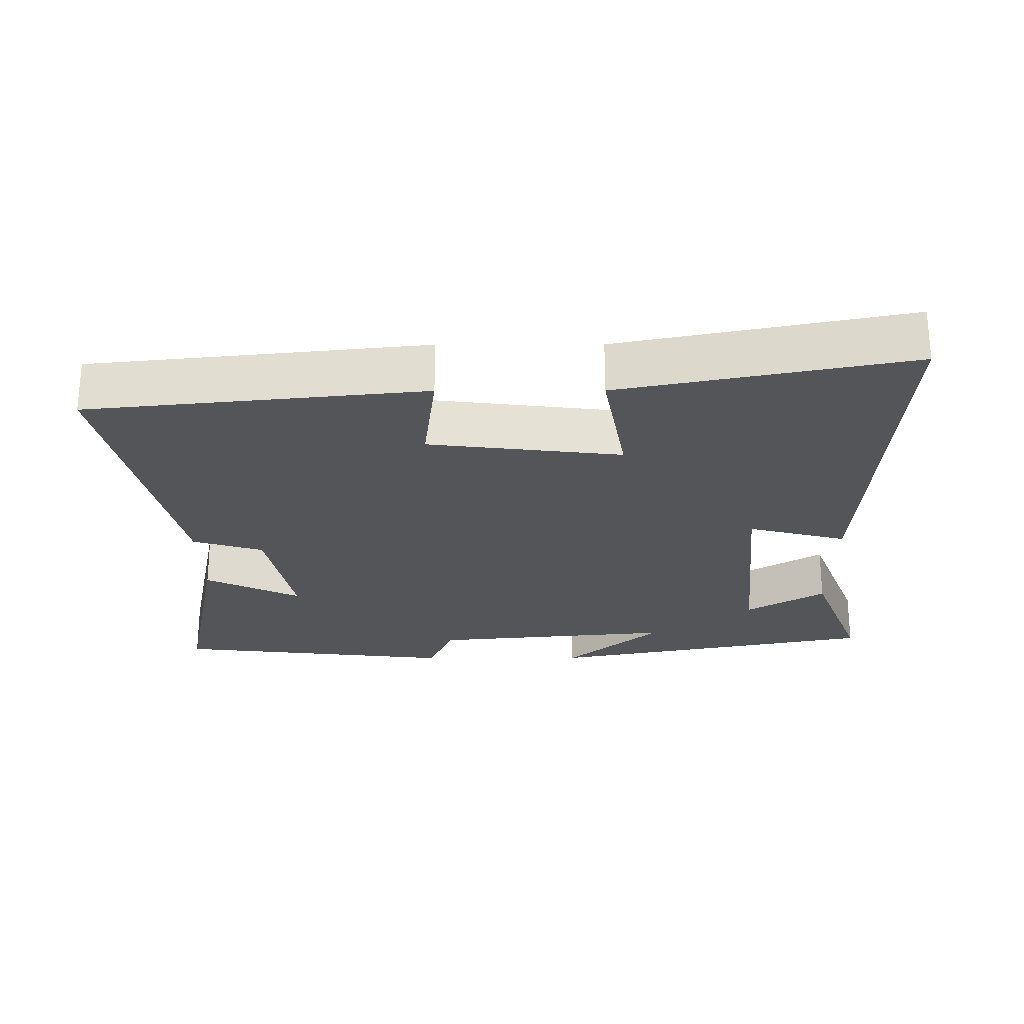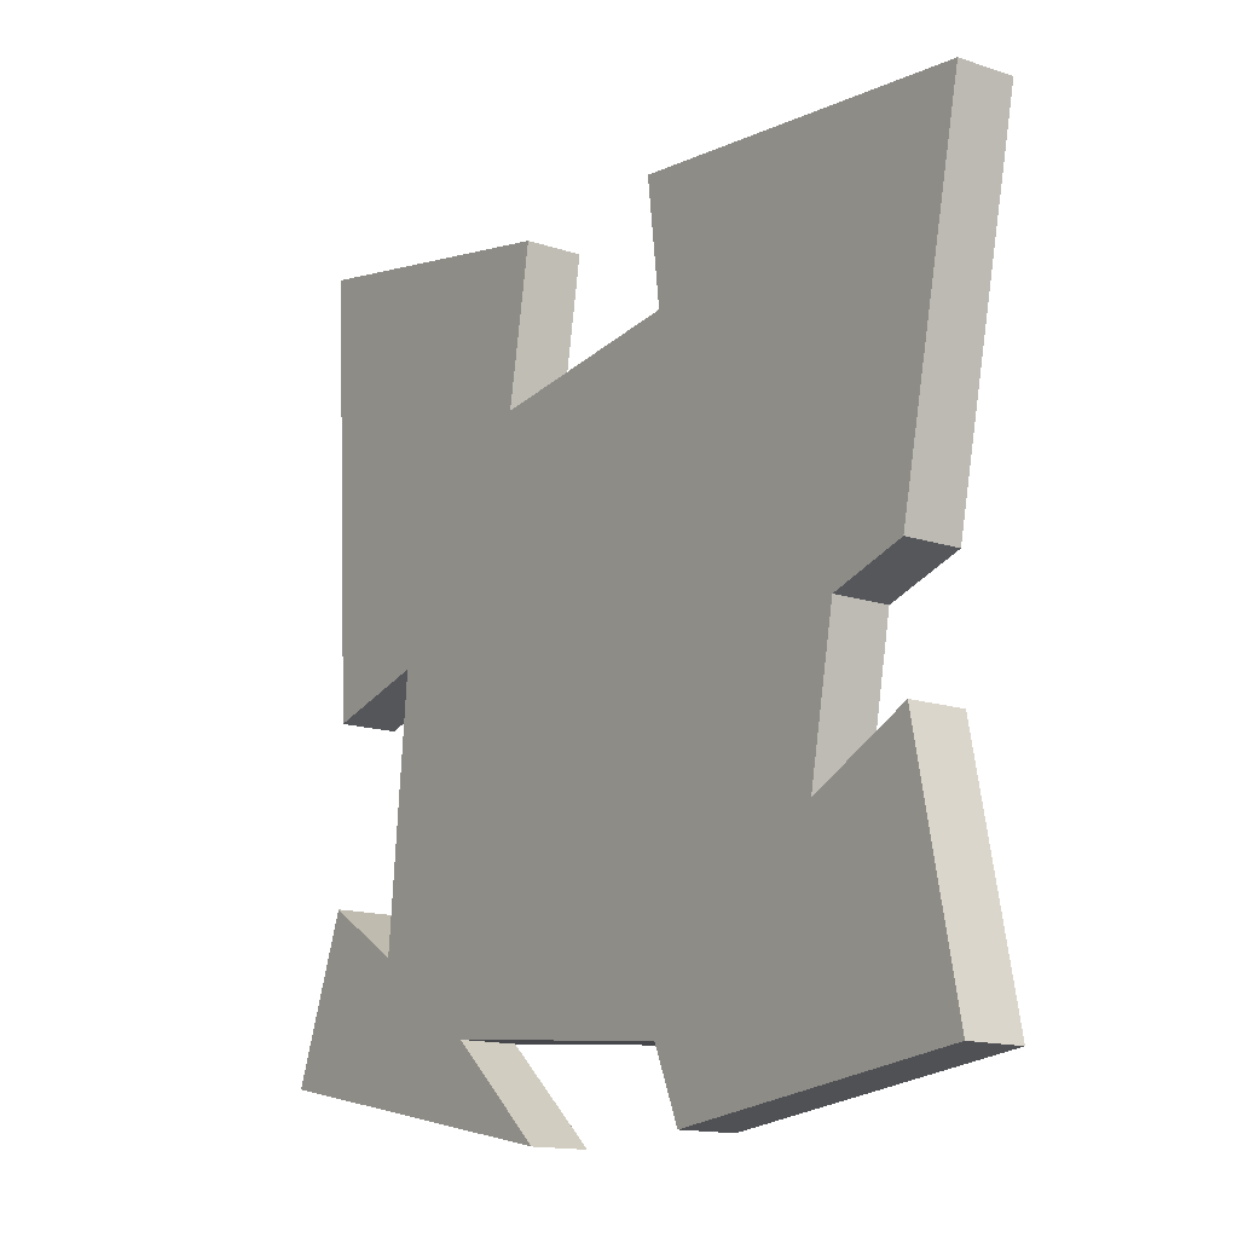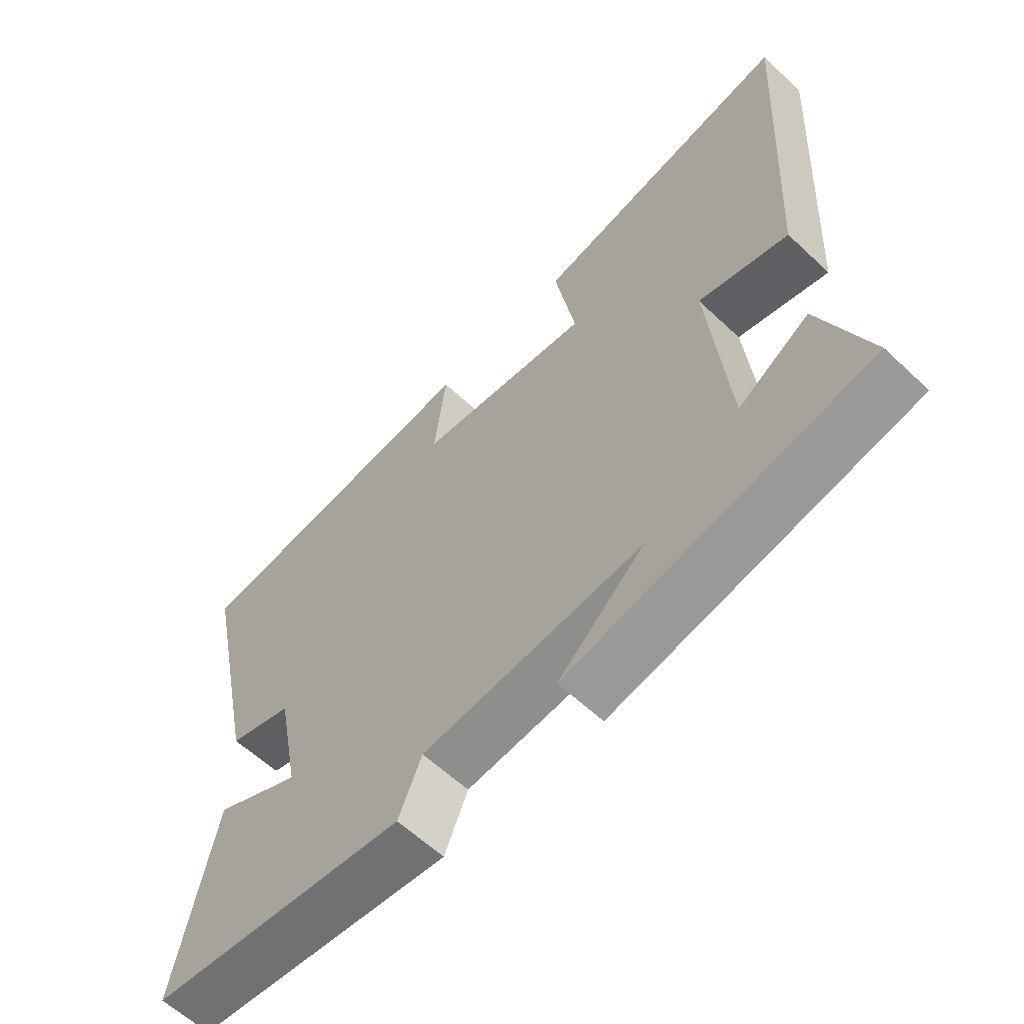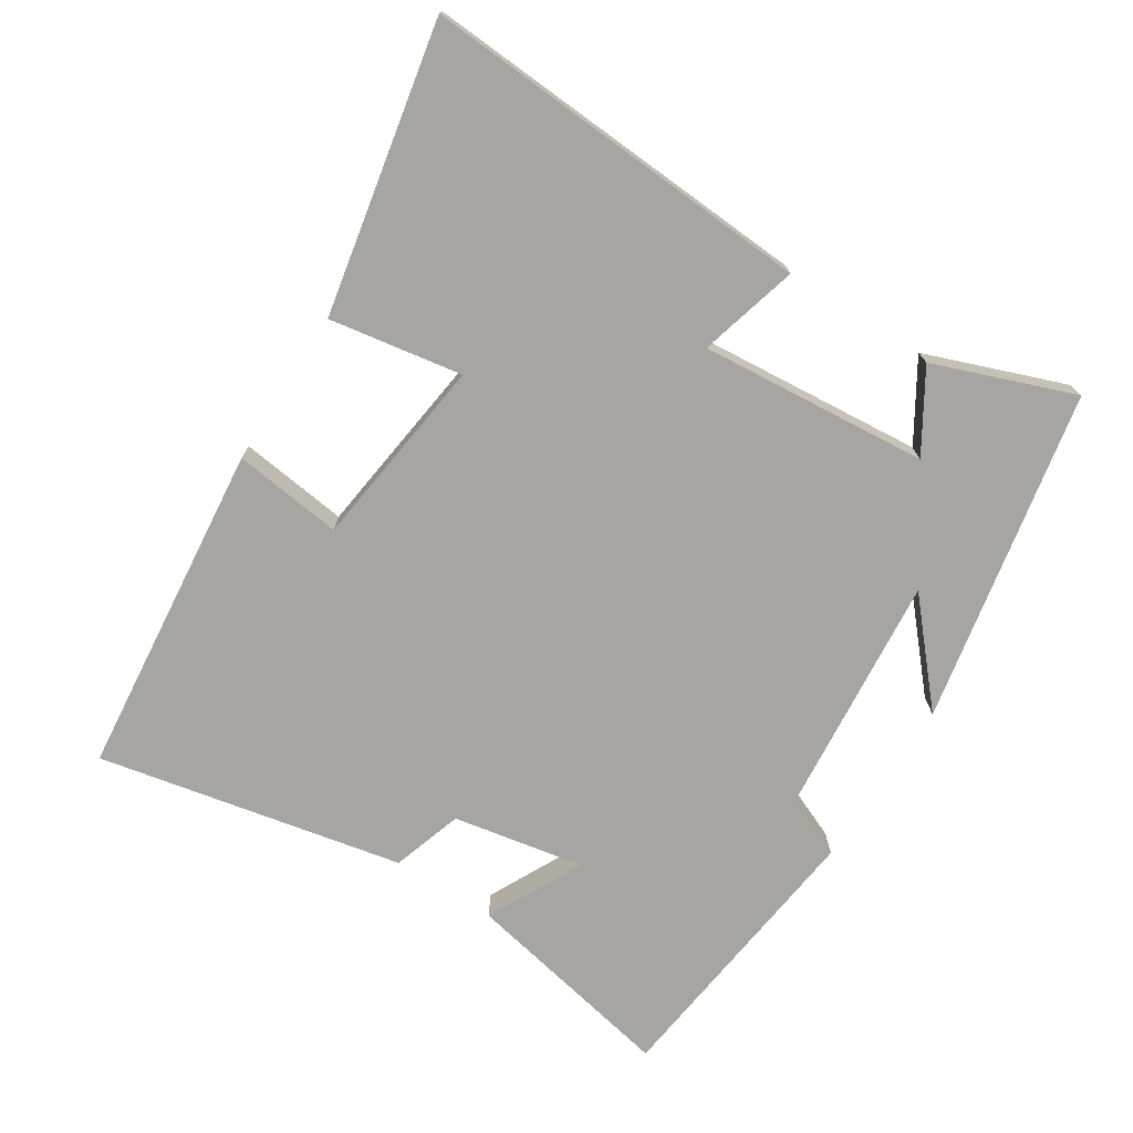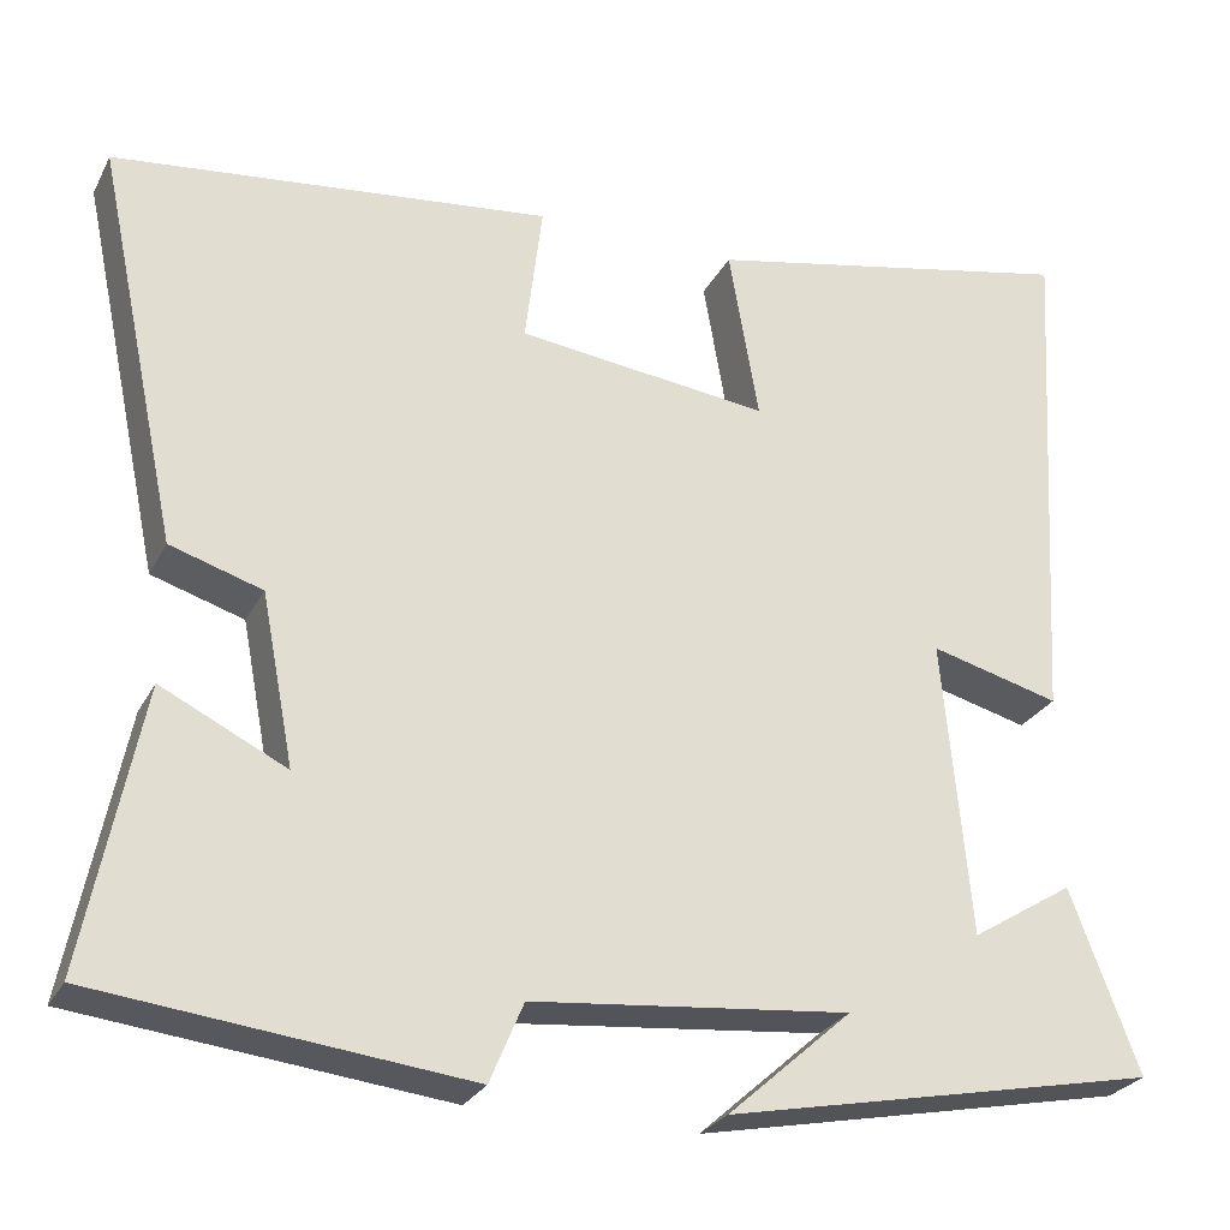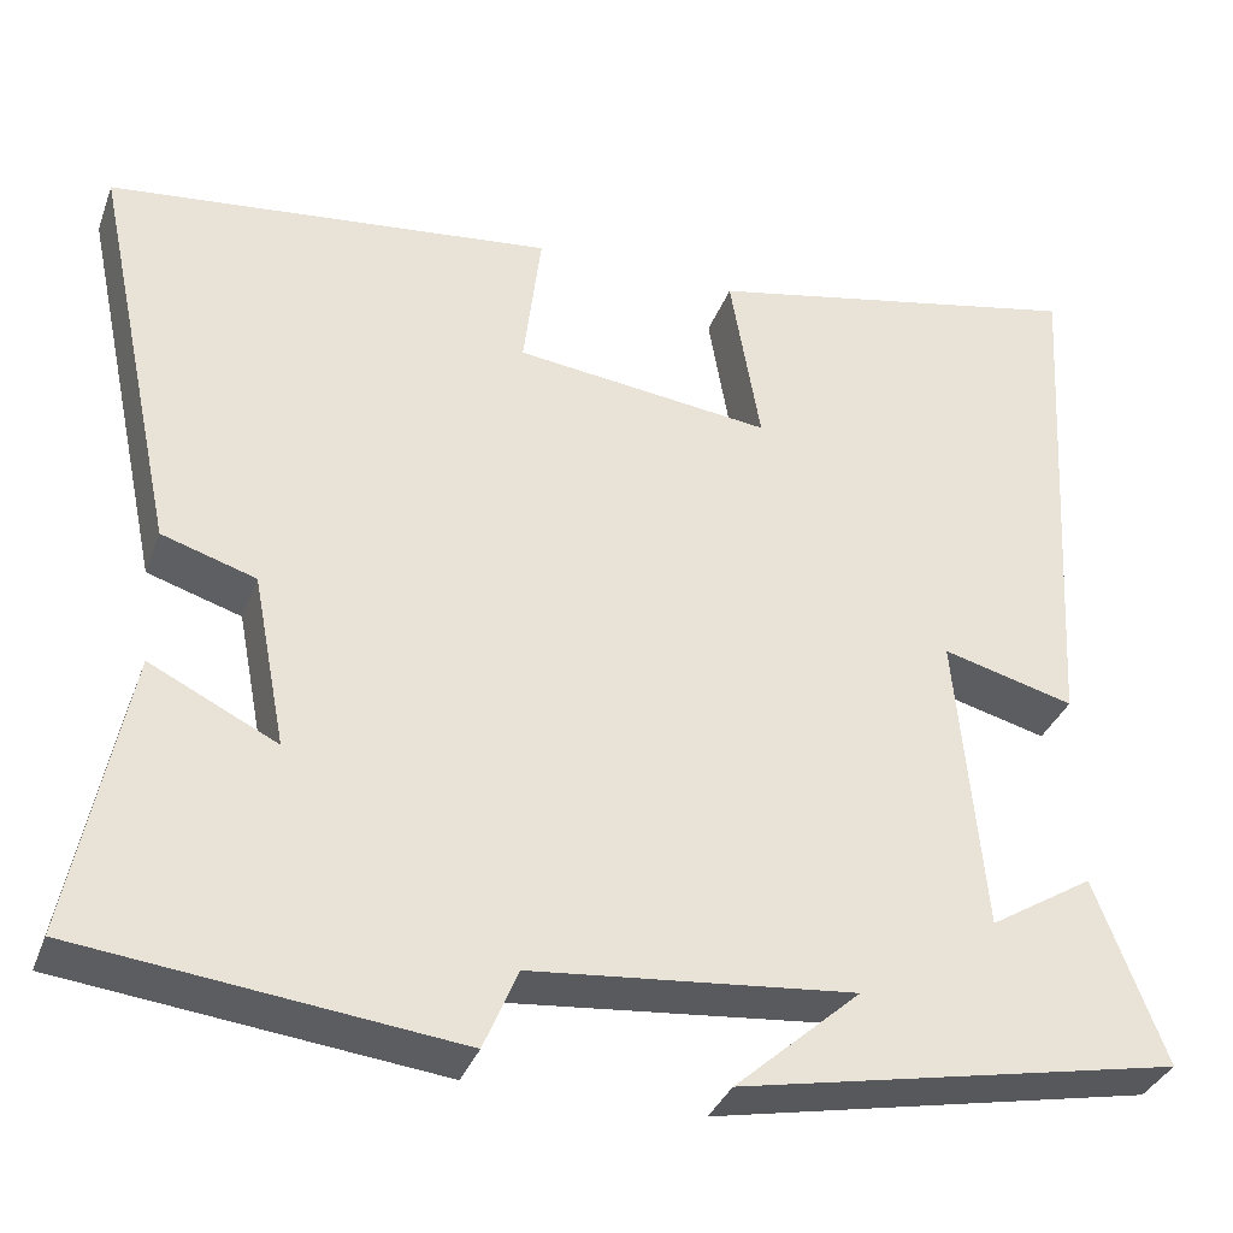
<metadata>
{"format":"obj","ext":"obj","renderer":"f3d","projection":"perspective","resolution":1024,"background":"white","views":[{"elev":-24.8,"azim":0.2,"up":"+Y"},{"elev":-14.7,"azim":-125.7,"up":"+Z"},{"elev":-60.4,"azim":46.2,"up":"+Z"},{"elev":-73.7,"azim":57.2,"up":"+Y"},{"elev":-26.7,"azim":-22.4,"up":"+Z"},{"elev":-34.6,"azim":-18.8,"up":"+Z"}]}
</metadata>
<code>
v 0.532 0.07 0.584
v 0.5 0.07 0.017
v 0.357 0.07 0.055
v 0.387 0.07 -0.273
v 0.5 0.07 -0.203
v 0.576 0.07 -0.404
v 0.097 0.07 -0.5
v 0.234 0.07 -0.378
v -0.116 0.07 -0.412
v -0.153 0.07 -0.5
v -0.562 0.07 -0.453
v -0.5 0.07 -0.142
v -0.362 0.07 -0.21
v -0.398 0.07 -0.022
v -0.5 0.07 0.01
v -0.592 0.07 0.448
v -0.109 0.07 0.5
v -0.128 0.07 0.343
v 0.15 0.07 0.309
v 0.117 0.07 0.5
v 0.532 0 0.584
v 0.5 0 0.017
v 0.357 0 0.055
v 0.387 0 -0.273
v 0.5 0 -0.203
v 0.576 0 -0.404
v 0.097 0 -0.5
v 0.234 0 -0.378
v -0.116 0 -0.412
v -0.153 0 -0.5
v -0.562 0 -0.453
v -0.5 0 -0.142
v -0.362 0 -0.21
v -0.398 0 -0.022
v -0.5 0 0.01
v -0.592 0 0.448
v -0.109 0 0.5
v -0.128 0 0.343
v 0.15 0 0.309
v 0.117 0 0.5
f 19 20 1 2
f 18 19 2 3
f 15 16 17 18
f 14 15 18 3
f 13 14 3 4
f 10 11 12 13
f 9 10 13
f 8 9 13 4
f 6 7 8
f 4 5 6 8
f 22 21 40 39
f 23 22 39 38
f 38 37 36 35
f 23 38 35 34
f 24 23 34 33
f 33 32 31 30
f 33 30 29
f 24 33 29 28
f 28 27 26
f 28 26 25 24
f 1 21 22 2
f 2 22 23 3
f 3 23 24 4
f 4 24 25 5
f 5 25 26 6
f 6 26 27 7
f 7 27 28 8
f 8 28 29 9
f 9 29 30 10
f 10 30 31 11
f 11 31 32 12
f 12 32 33 13
f 13 33 34 14
f 14 34 35 15
f 15 35 36 16
f 16 36 37 17
f 17 37 38 18
f 18 38 39 19
f 19 39 40 20
f 20 40 21 1

</code>
